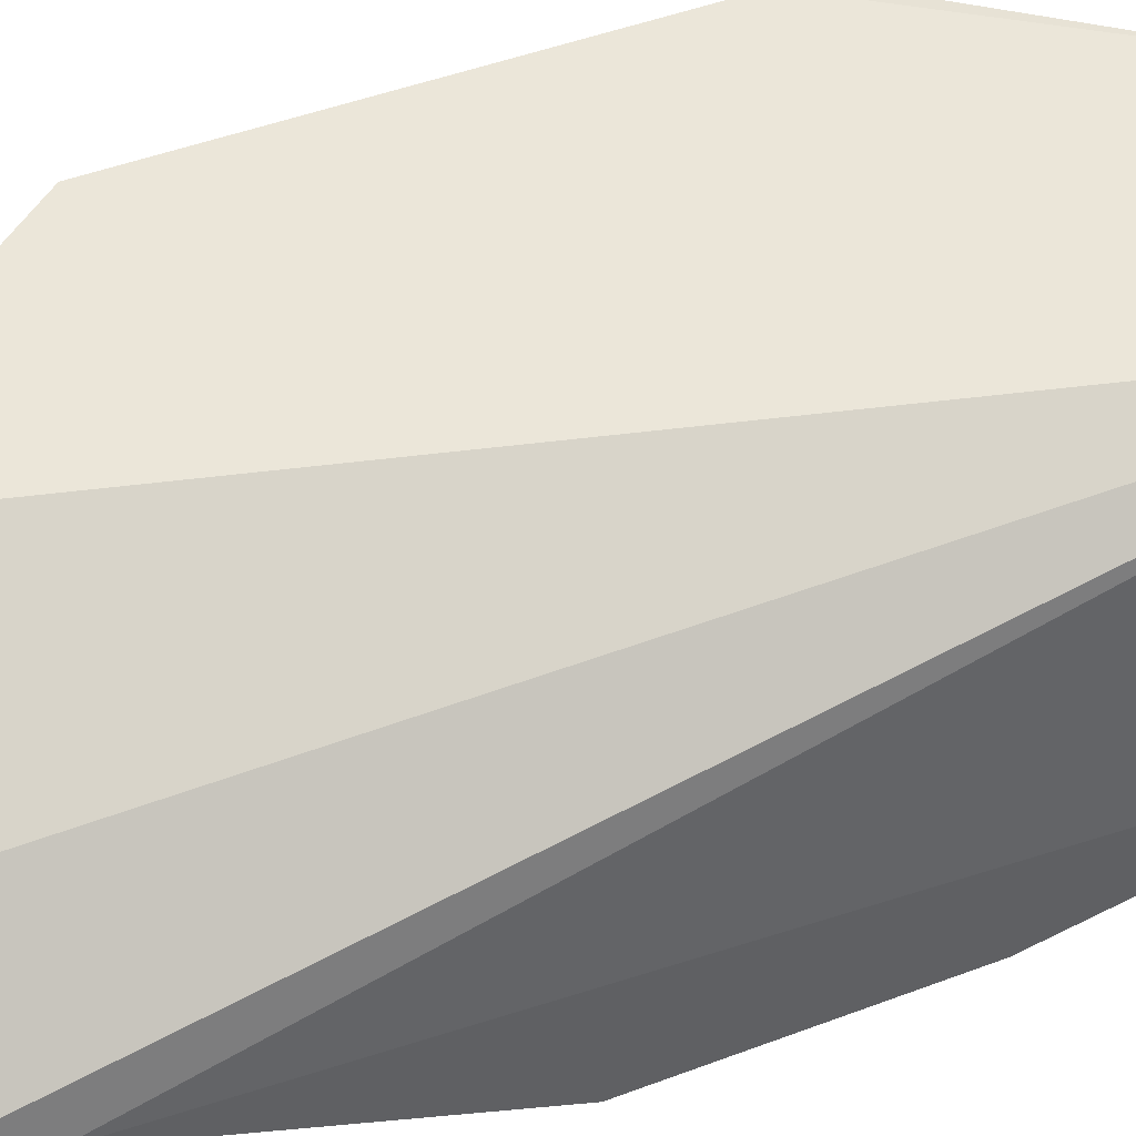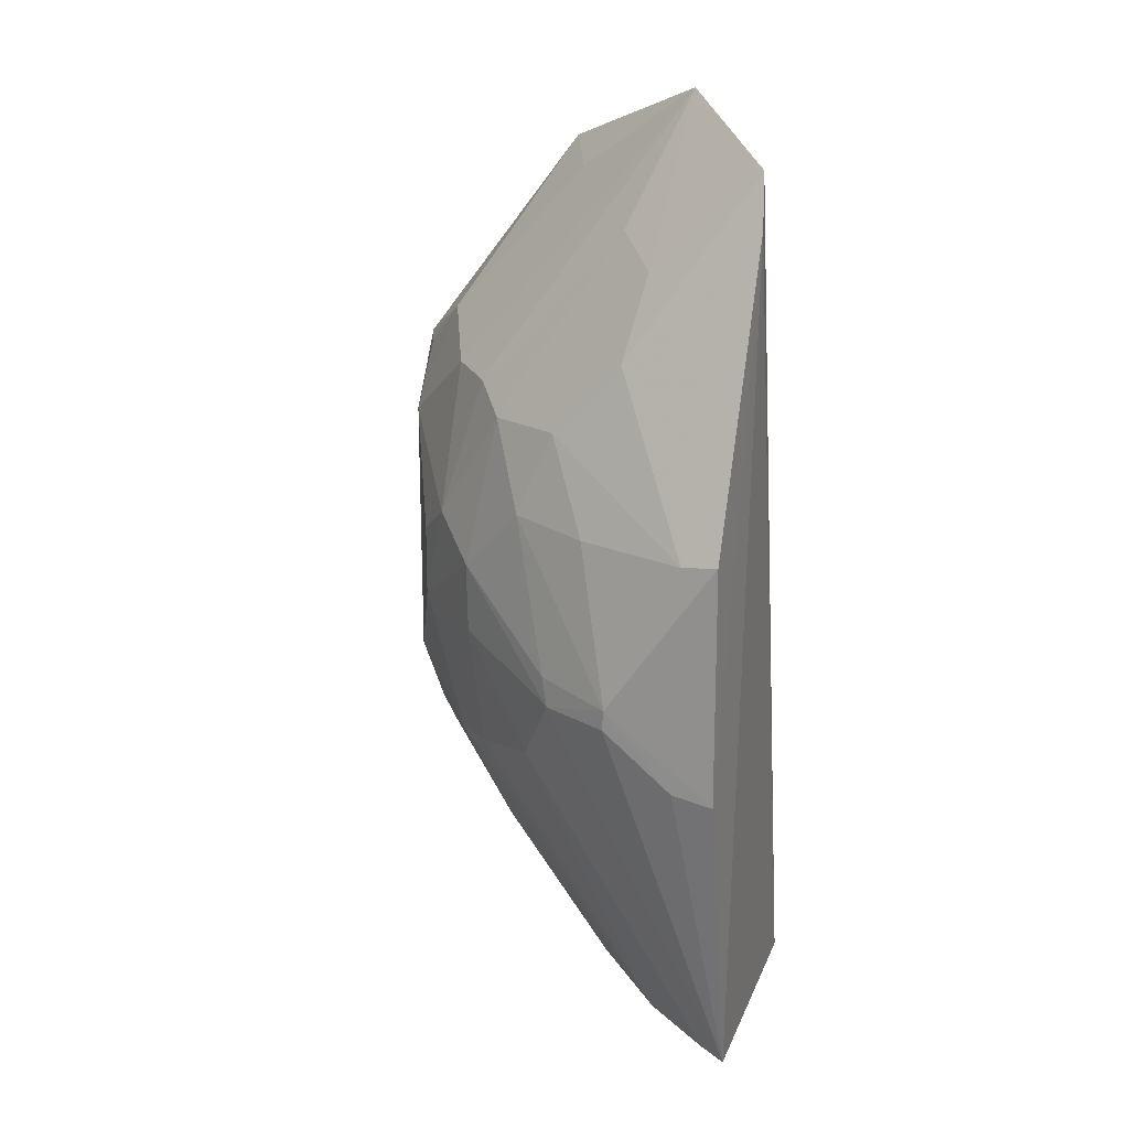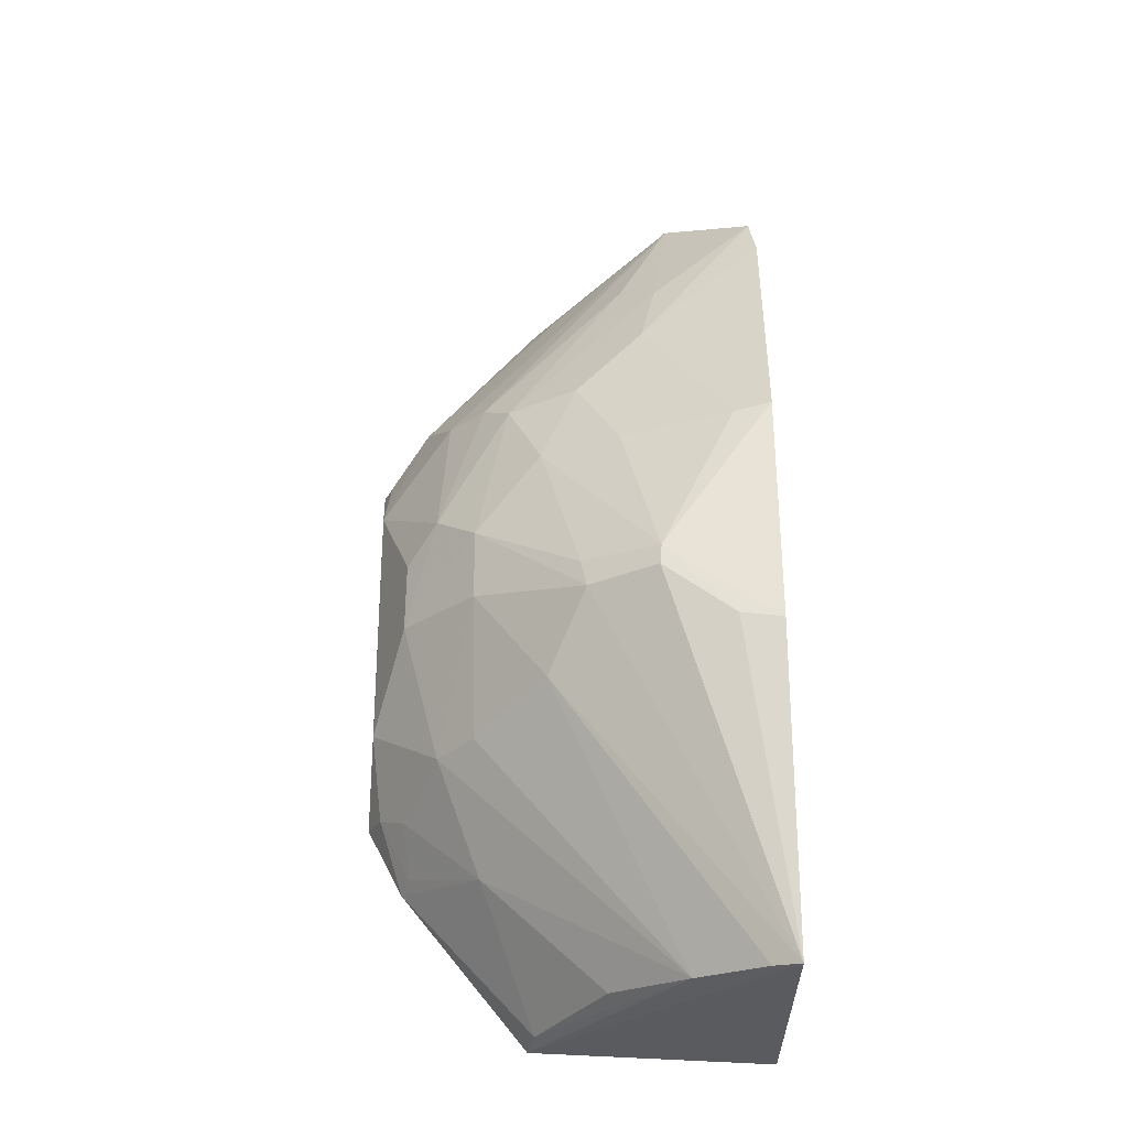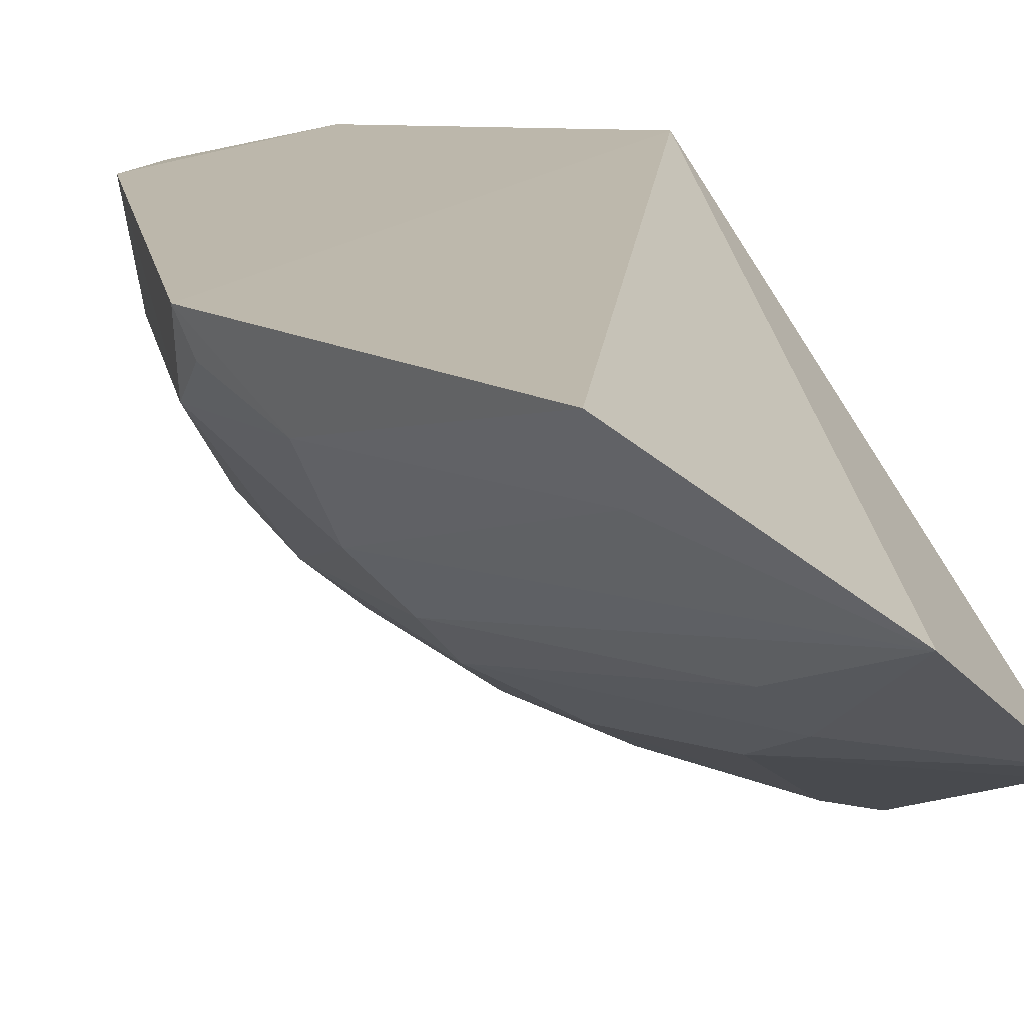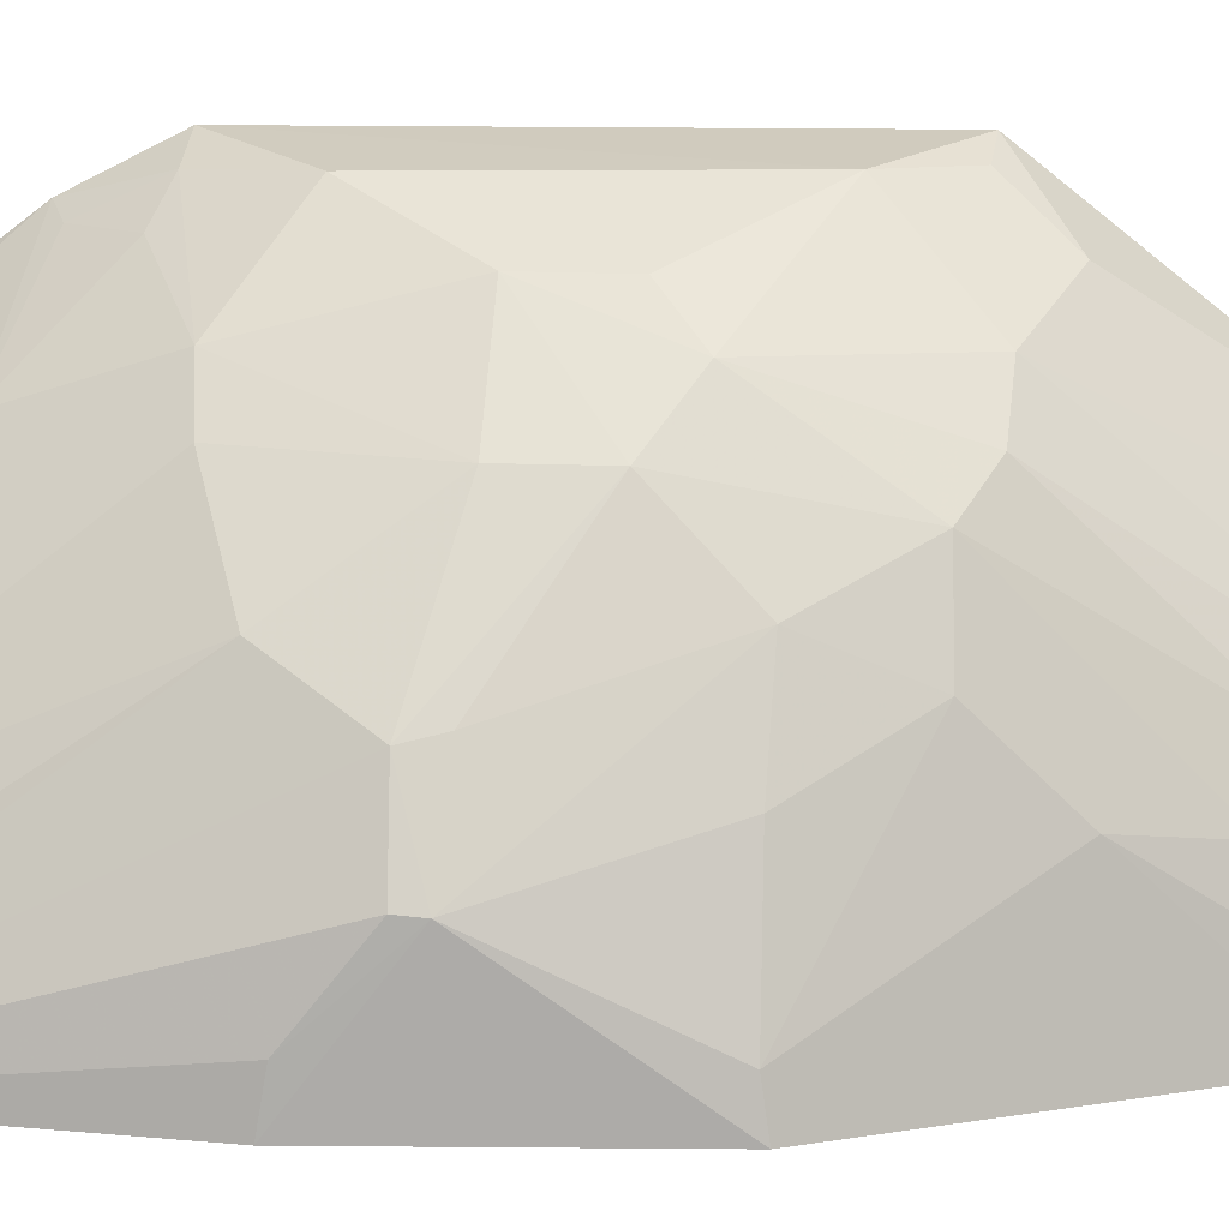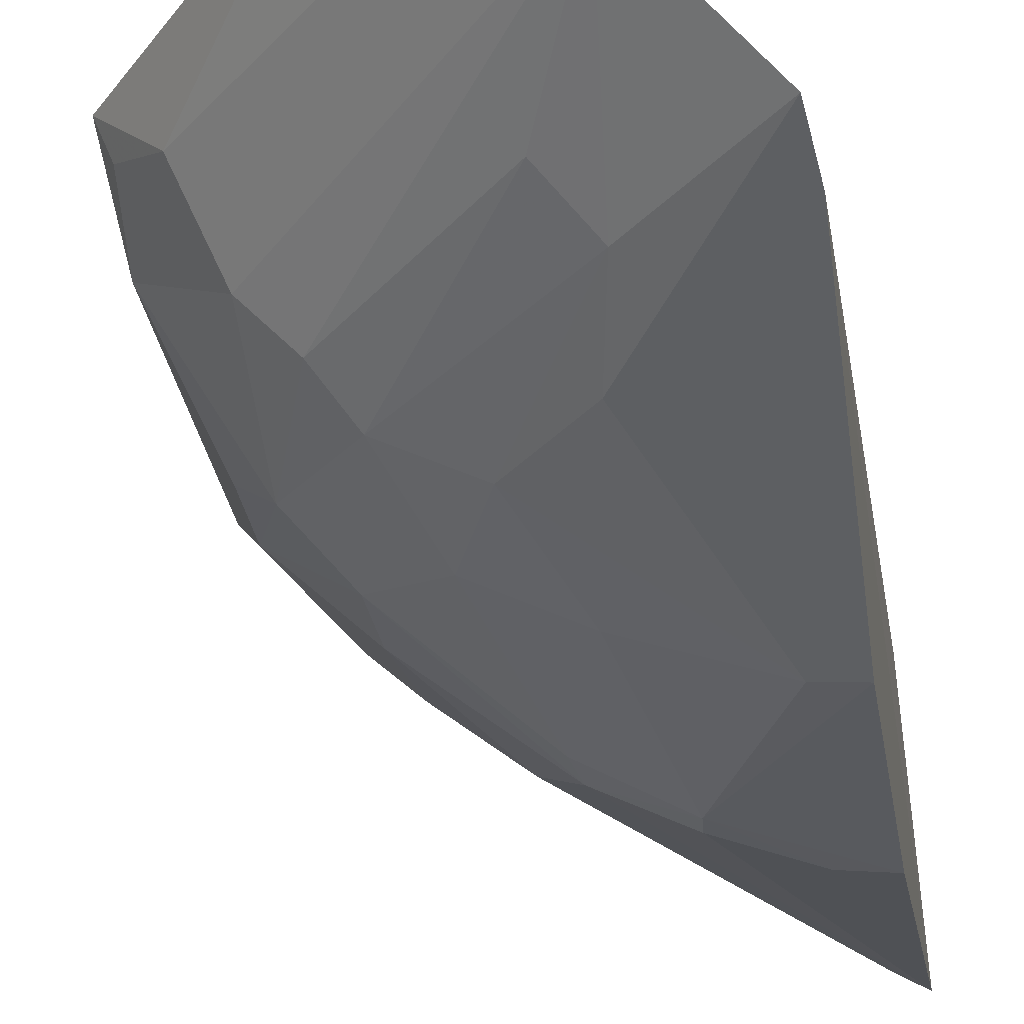
<metadata>
{"format":"obj","ext":"obj","renderer":"f3d","projection":"perspective","resolution":1024,"background":"white","views":[{"elev":43.8,"azim":-114.1,"up":"+Z"},{"elev":18.6,"azim":-160.5,"up":"+Y"},{"elev":-31.5,"azim":-177.6,"up":"+Y"},{"elev":14.3,"azim":170.0,"up":"+Z"},{"elev":-74.3,"azim":89.6,"up":"+Z"},{"elev":-31.4,"azim":-170.9,"up":"+Z"}]}
</metadata>
<code>
v 0.3339 -0.183 -0.336
v 0.3965 -0.09334 -0.3332
v 0.3328 0.1411 -0.3393
v 0.2753 0.1644 -0.3791
v 0.2823 -0.05119 -0.4588
v 0.2444 -0.1901 -0.3409
v 0.2752 -0.1847 -0.4152
v 0.3667 0.004471 -0.4008
v 0.2406 0.01463 -0.4609
v 0.3969 0.05968 -0.3343
v 0.3495 -0.1314 -0.3739
v 0.2401 -0.1889 -0.4386
v 0.2417 0.1408 -0.4099
v 0.3121 0.04676 -0.427
v 0.3927 -0.06651 -0.3611
v 0.3825 -0.1208 -0.3344
v 0.3035 -0.1795 -0.3876
v 0.3227 -0.078 -0.4282
v 0.2406 -0.07434 -0.4605
v 0.2393 0.1219 -0.4182
v 0.3255 0.01549 -0.4287
v 0.2811 0.1043 -0.4132
v 0.3646 0.05966 -0.3841
v 0.3934 0.03304 -0.3596
v 0.3308 -0.1808 -0.3469
v 0.3903 -0.09528 -0.3463
v 0.3506 -0.08808 -0.4009
v 0.308 -0.05121 -0.4451
v 0.2499 -0.1875 -0.4331
v 0.2817 -0.04366 -0.459
v 0.2561 -0.07178 -0.4598
v 0.2867 0.07337 -0.4265
v 0.3389 0.04682 -0.4128
v 0.3764 0.07534 -0.358
v 0.379 -0.007006 -0.3878
v 0.3801 -0.1009 -0.357
v 0.3651 -0.08899 -0.3867
v 0.3505 -0.03688 -0.415
v 0.2957 0.01319 -0.4435
v 0.3103 -0.04026 -0.4436
v 0.2543 0.01257 -0.4585
v 0.2949 0.1159 -0.3992
v 0.3497 0.05712 -0.3997
v 0.3506 -0.01027 -0.4164
v 0.3921 0.0575 -0.3462
v 0.3235 0.1322 -0.36
v 0.3792 -0.1177 -0.3426
v 0.3793 -0.03408 -0.3872
f 6 3 4
f 10 6 1
f 10 1 2
f 10 3 6
f 12 7 1
f 12 1 6
f 13 6 4
f 16 2 1
f 17 7 11
f 20 12 6
f 20 6 13
f 20 19 12
f 20 9 19
f 22 13 4
f 24 10 2
f 24 2 15
f 24 8 23
f 25 16 1
f 25 11 16
f 25 17 11
f 25 1 7
f 25 7 17
f 26 15 2
f 26 2 16
f 27 7 18
f 28 18 12
f 28 12 5
f 29 18 7
f 29 7 12
f 29 12 18
f 30 19 9
f 30 28 5
f 31 5 12
f 31 12 19
f 31 30 5
f 31 19 30
f 32 20 13
f 32 13 22
f 32 22 14
f 33 21 14
f 33 14 22
f 34 3 10
f 34 24 23
f 35 24 15
f 35 8 24
f 37 11 7
f 37 7 27
f 37 36 11
f 37 15 26
f 37 26 36
f 38 18 28
f 38 27 18
f 38 37 27
f 39 14 21
f 39 21 30
f 40 30 21
f 40 28 30
f 41 32 14
f 41 9 20
f 41 20 32
f 41 14 39
f 41 39 30
f 41 30 9
f 42 33 22
f 42 22 4
f 43 23 8
f 43 8 33
f 43 33 42
f 43 42 4
f 43 4 23
f 44 33 8
f 44 21 33
f 44 40 21
f 44 38 28
f 44 28 40
f 45 34 10
f 45 10 24
f 45 24 34
f 46 34 23
f 46 23 4
f 46 4 3
f 46 3 34
f 47 36 26
f 47 26 16
f 47 16 11
f 47 11 36
f 48 35 15
f 48 15 37
f 48 37 38
f 48 38 44
f 48 44 8
f 48 8 35

</code>
